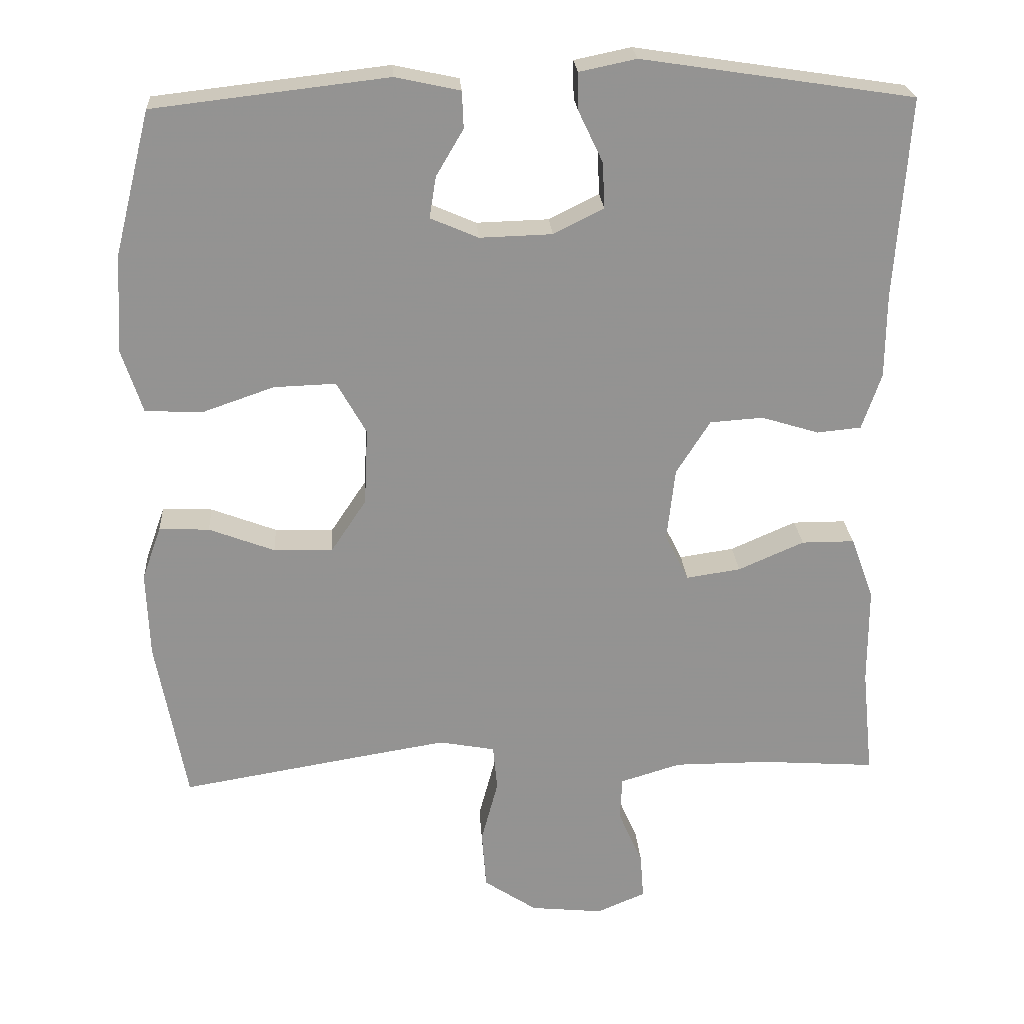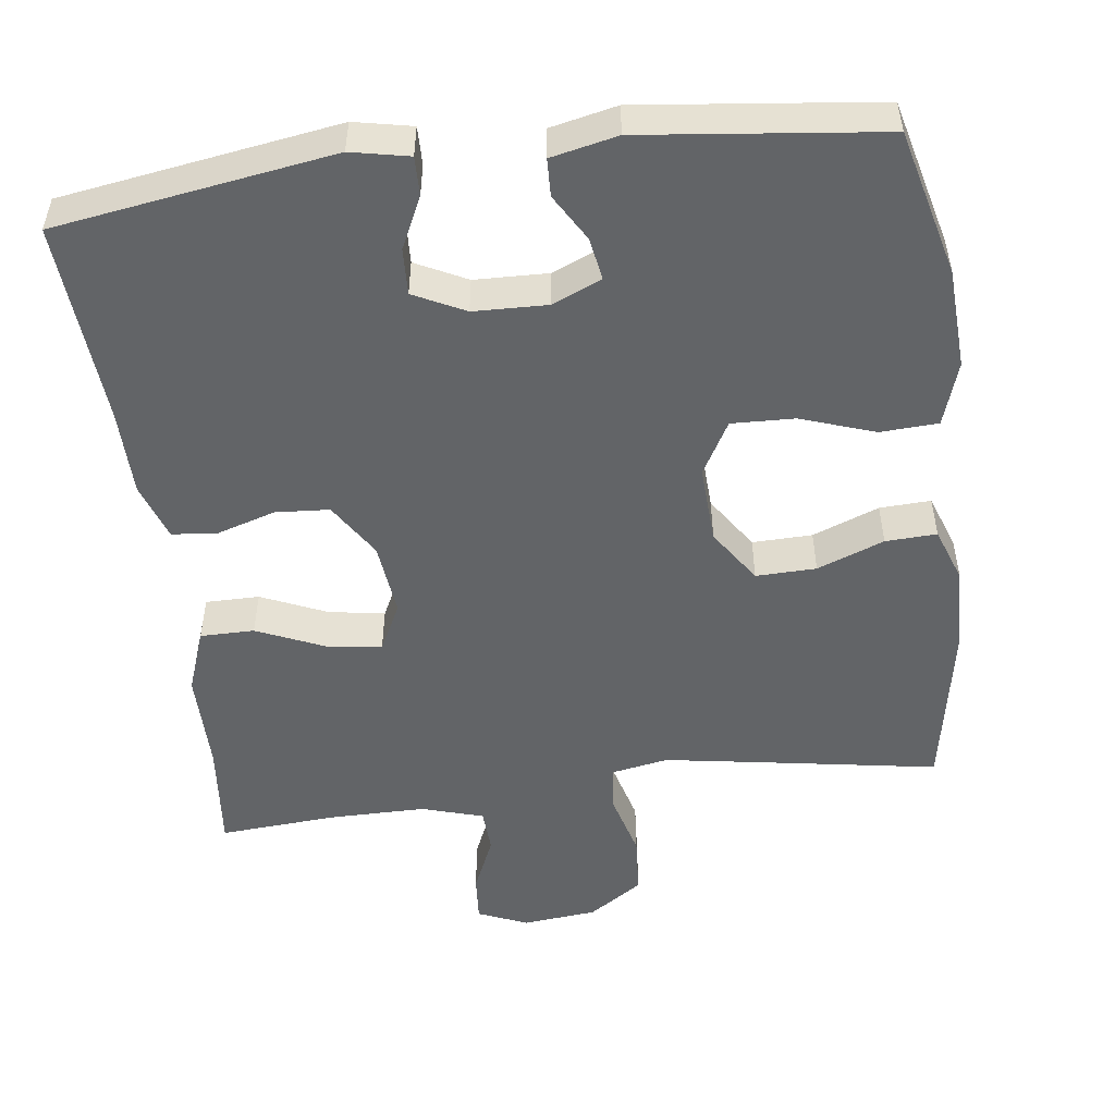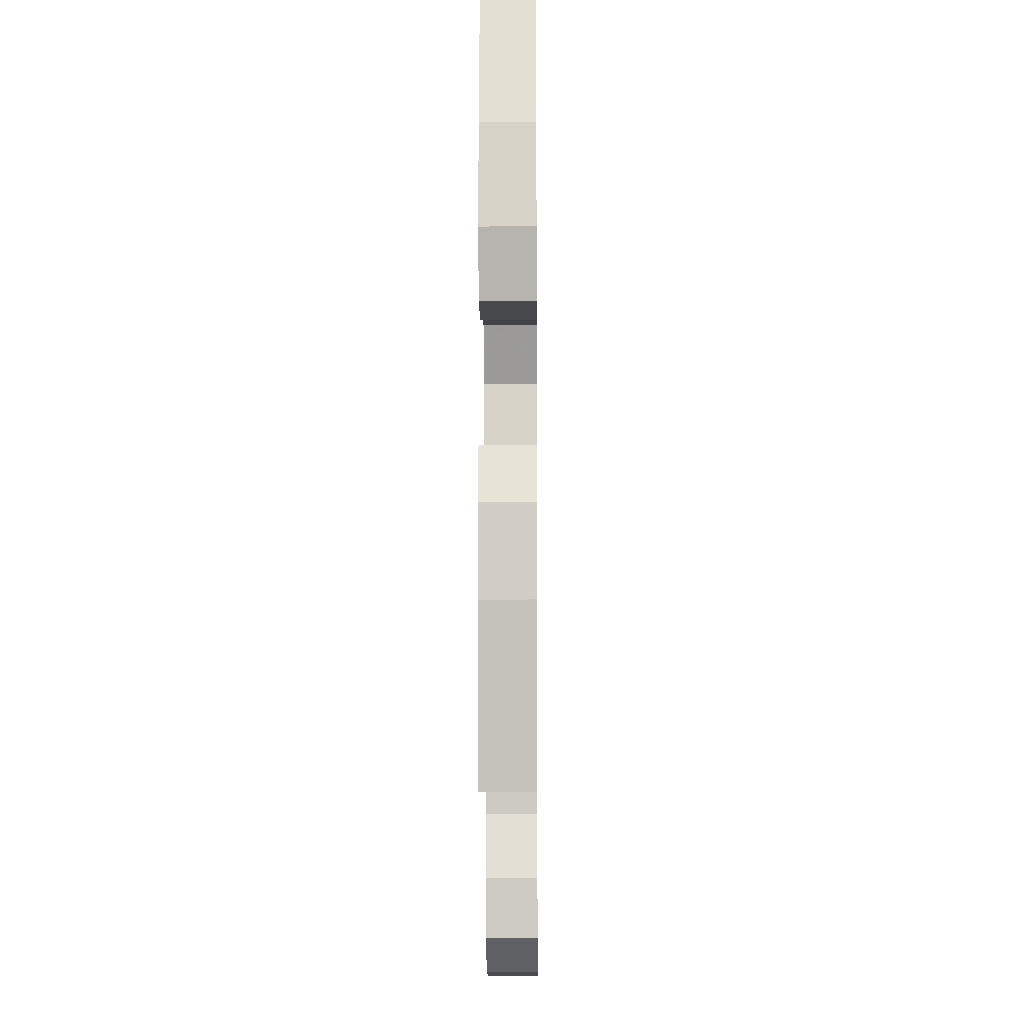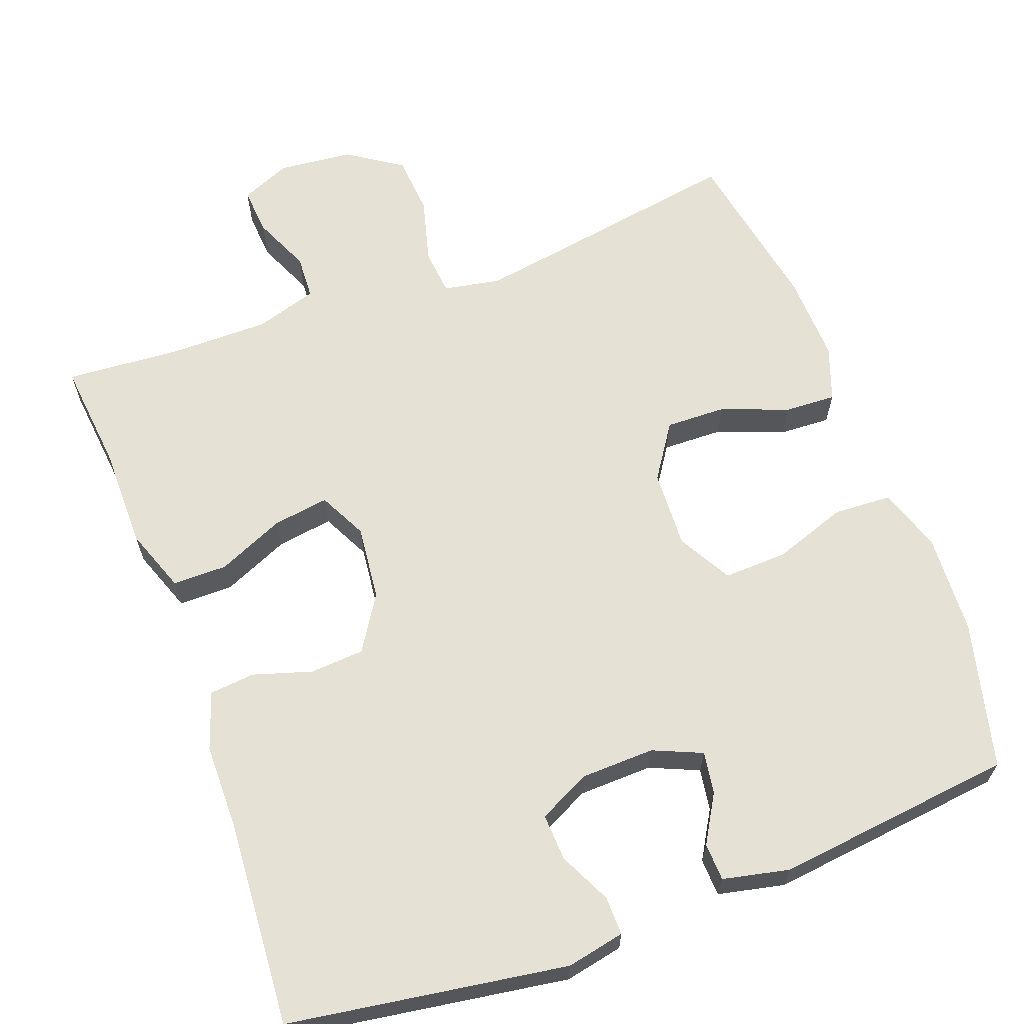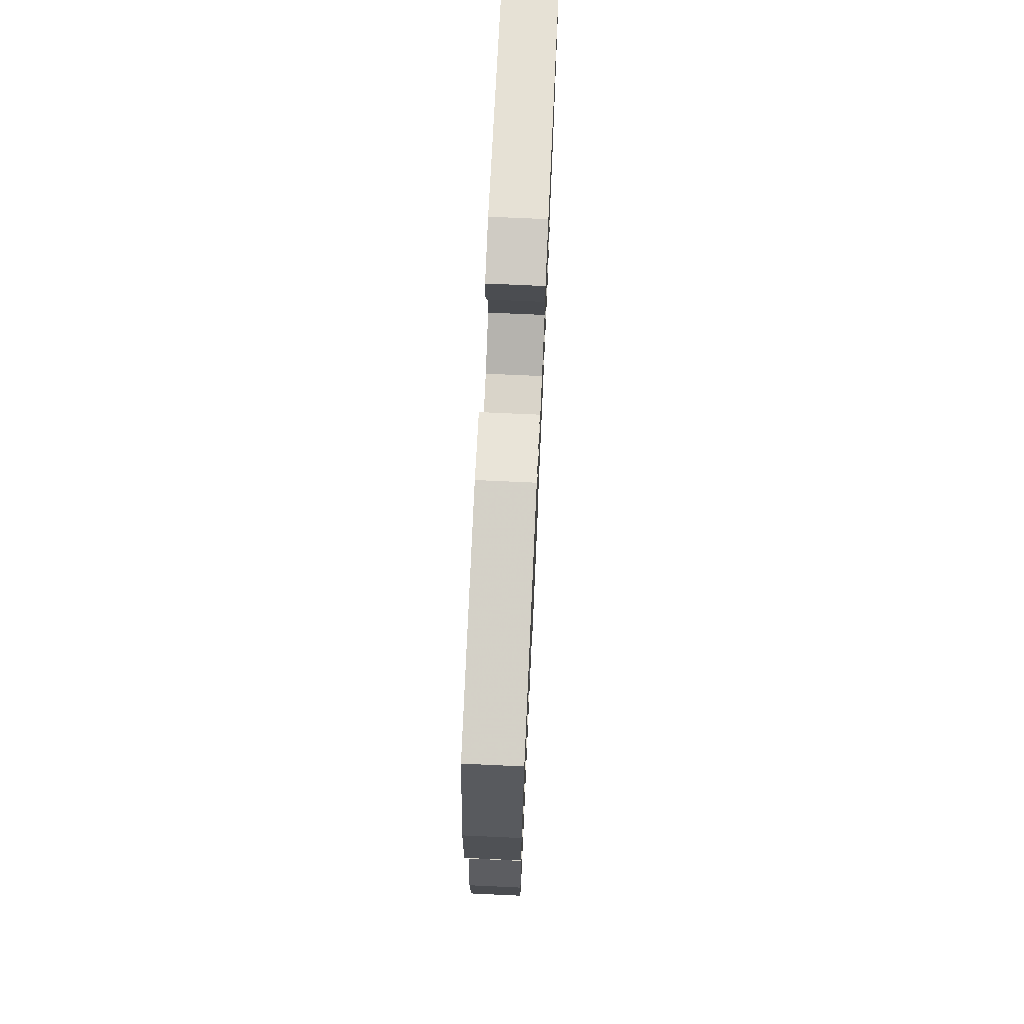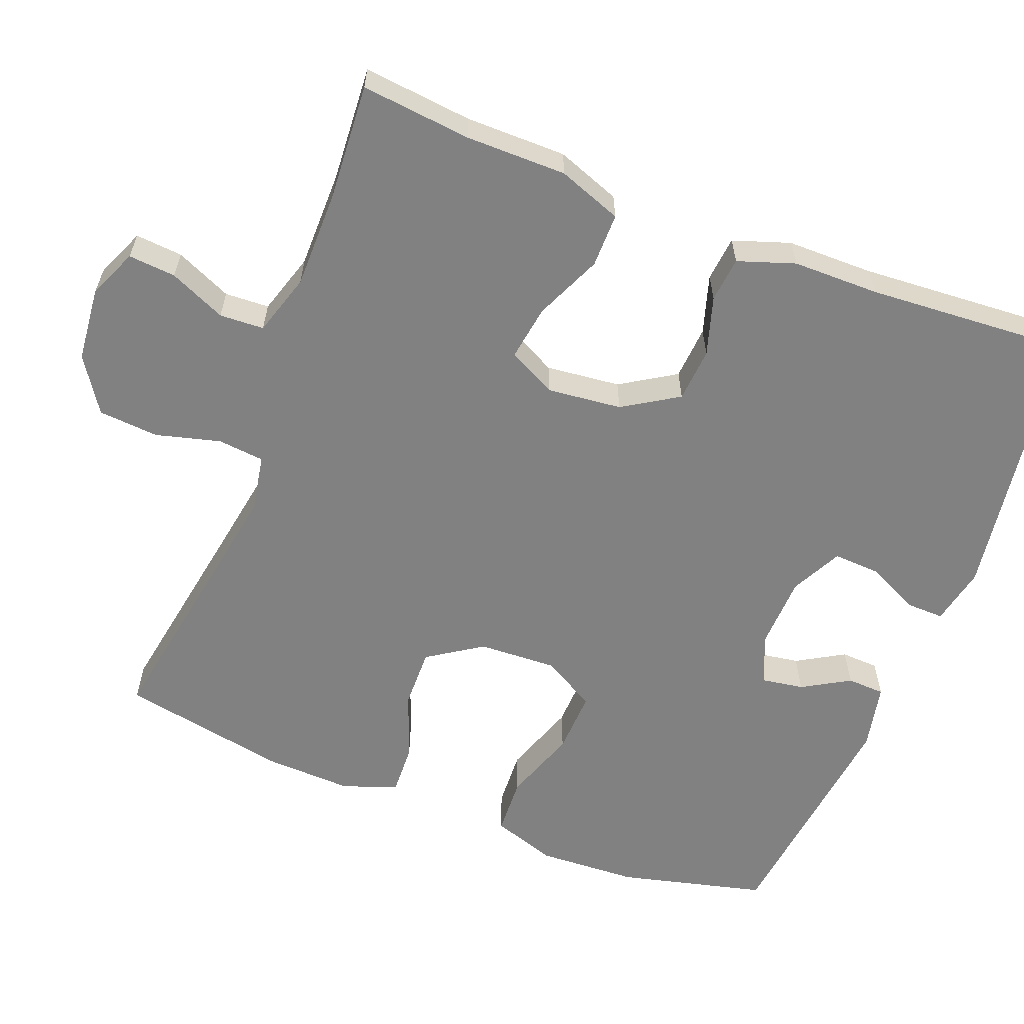
<metadata>
{"format":"obj","ext":"obj","renderer":"f3d","projection":"perspective","resolution":1024,"background":"white","views":[{"elev":23.6,"azim":176.3,"up":"+Z"},{"elev":-51.1,"azim":7.4,"up":"+Y"},{"elev":-9.0,"azim":90.6,"up":"+Z"},{"elev":64.3,"azim":-20.3,"up":"+Y"},{"elev":73.1,"azim":92.6,"up":"+Z"},{"elev":-60.4,"azim":-111.4,"up":"+Y"}]}
</metadata>
<code>
v 0.5 0.07 -0.5
v 0.25 0.07 -0.458
v 0.134 0.07 -0.439
v 0.058 0.07 -0.453
v 0.052 0.07 -0.515
v 0.075 0.07 -0.601
v 0.069 0.07 -0.681
v -0.003 0.07 -0.729
v -0.102 0.07 -0.739
v -0.168 0.07 -0.711
v -0.163 0.07 -0.648
v -0.13 0.07 -0.573
v -0.133 0.07 -0.514
v -0.215 0.07 -0.489
v -0.344 0.07 -0.489
v -0.5 0.07 -0.5
v -0.485 0.07 -0.354
v -0.485 0.07 -0.22
v -0.454 0.07 -0.135
v -0.382 0.07 -0.135
v -0.293 0.07 -0.174
v -0.219 0.07 -0.185
v -0.187 0.07 -0.121
v -0.198 0.07 -0.022
v -0.244 0.07 0.051
v -0.316 0.07 0.056
v -0.394 0.07 0.032
v -0.454 0.07 0.038
v -0.48 0.07 0.114
v -0.481 0.07 0.229
v -0.5 0.07 0.5
v -0.132 0.07 0.556
v -0.055 0.07 0.54
v -0.056 0.07 0.489
v -0.089 0.07 0.42
v -0.092 0.07 0.358
v -0.024 0.07 0.324
v 0.074 0.07 0.321
v 0.139 0.07 0.349
v 0.13 0.07 0.405
v 0.093 0.07 0.468
v 0.095 0.07 0.518
v 0.183 0.07 0.537
v 0.5 0.07 0.5
v 0.549 0.07 0.305
v 0.556 0.07 0.172
v 0.528 0.07 0.087
v 0.451 0.07 0.083
v 0.353 0.07 0.117
v 0.269 0.07 0.12
v 0.229 0.07 0.049
v 0.234 0.07 -0.055
v 0.282 0.07 -0.127
v 0.362 0.07 -0.125
v 0.451 0.07 -0.091
v 0.519 0.07 -0.088
v 0.545 0.07 -0.161
v 0.541 0.07 -0.277
v 0.5 0 -0.5
v 0.25 0 -0.458
v 0.134 0 -0.439
v 0.058 0 -0.453
v 0.052 0 -0.515
v 0.075 0 -0.601
v 0.069 0 -0.681
v -0.003 0 -0.729
v -0.102 0 -0.739
v -0.168 0 -0.711
v -0.163 0 -0.648
v -0.13 0 -0.573
v -0.133 0 -0.514
v -0.215 0 -0.489
v -0.344 0 -0.489
v -0.5 0 -0.5
v -0.485 0 -0.354
v -0.485 0 -0.22
v -0.454 0 -0.135
v -0.382 0 -0.135
v -0.293 0 -0.174
v -0.219 0 -0.185
v -0.187 0 -0.121
v -0.198 0 -0.022
v -0.244 0 0.051
v -0.316 0 0.056
v -0.394 0 0.032
v -0.454 0 0.038
v -0.48 0 0.114
v -0.481 0 0.229
v -0.5 0 0.5
v -0.132 0 0.556
v -0.055 0 0.54
v -0.056 0 0.489
v -0.089 0 0.42
v -0.092 0 0.358
v -0.024 0 0.324
v 0.074 0 0.321
v 0.139 0 0.349
v 0.13 0 0.405
v 0.093 0 0.468
v 0.095 0 0.518
v 0.183 0 0.537
v 0.5 0 0.5
v 0.549 0 0.305
v 0.556 0 0.172
v 0.528 0 0.087
v 0.451 0 0.083
v 0.353 0 0.117
v 0.269 0 0.12
v 0.229 0 0.049
v 0.234 0 -0.055
v 0.282 0 -0.127
v 0.362 0 -0.125
v 0.451 0 -0.091
v 0.519 0 -0.088
v 0.545 0 -0.161
v 0.541 0 -0.277
f 57 58 1 2
f 54 55 56 57
f 53 54 57 2
f 52 53 2 3
f 51 52 3 4
f 46 47 48 49
f 46 49 50
f 45 46 50
f 44 45 50
f 43 44 50
f 40 41 42 43
f 39 40 43 50
f 38 39 50 51
f 32 33 34 35
f 30 31 32 35
f 30 35 36
f 29 30 36 37
f 26 27 28 29
f 25 26 29 37
f 18 19 20 21
f 17 18 21 22
f 15 16 17 22
f 14 15 22 23
f 9 10 11 12
f 9 12 13
f 8 9 13
f 5 6 7 8
f 4 5 8 13
f 24 25 37 38
f 23 24 38 51
f 14 23 51
f 4 13 14 51
f 60 59 116 115
f 115 114 113 112
f 60 115 112 111
f 61 60 111 110
f 62 61 110 109
f 107 106 105 104
f 108 107 104
f 108 104 103
f 108 103 102
f 108 102 101
f 101 100 99 98
f 108 101 98 97
f 109 108 97 96
f 93 92 91 90
f 93 90 89 88
f 94 93 88
f 95 94 88 87
f 87 86 85 84
f 95 87 84 83
f 79 78 77 76
f 80 79 76 75
f 80 75 74 73
f 81 80 73 72
f 70 69 68 67
f 71 70 67
f 71 67 66
f 66 65 64 63
f 71 66 63 62
f 96 95 83 82
f 109 96 82 81
f 109 81 72
f 109 72 71 62
f 1 59 60 2
f 2 60 61 3
f 3 61 62 4
f 4 62 63 5
f 5 63 64 6
f 6 64 65 7
f 7 65 66 8
f 8 66 67 9
f 9 67 68 10
f 10 68 69 11
f 11 69 70 12
f 12 70 71 13
f 13 71 72 14
f 14 72 73 15
f 15 73 74 16
f 16 74 75 17
f 17 75 76 18
f 18 76 77 19
f 19 77 78 20
f 20 78 79 21
f 21 79 80 22
f 22 80 81 23
f 23 81 82 24
f 24 82 83 25
f 25 83 84 26
f 26 84 85 27
f 27 85 86 28
f 28 86 87 29
f 29 87 88 30
f 30 88 89 31
f 31 89 90 32
f 32 90 91 33
f 33 91 92 34
f 34 92 93 35
f 35 93 94 36
f 36 94 95 37
f 37 95 96 38
f 38 96 97 39
f 39 97 98 40
f 40 98 99 41
f 41 99 100 42
f 42 100 101 43
f 43 101 102 44
f 44 102 103 45
f 45 103 104 46
f 46 104 105 47
f 47 105 106 48
f 48 106 107 49
f 49 107 108 50
f 50 108 109 51
f 51 109 110 52
f 52 110 111 53
f 53 111 112 54
f 54 112 113 55
f 55 113 114 56
f 56 114 115 57
f 57 115 116 58
f 58 116 59 1

</code>
